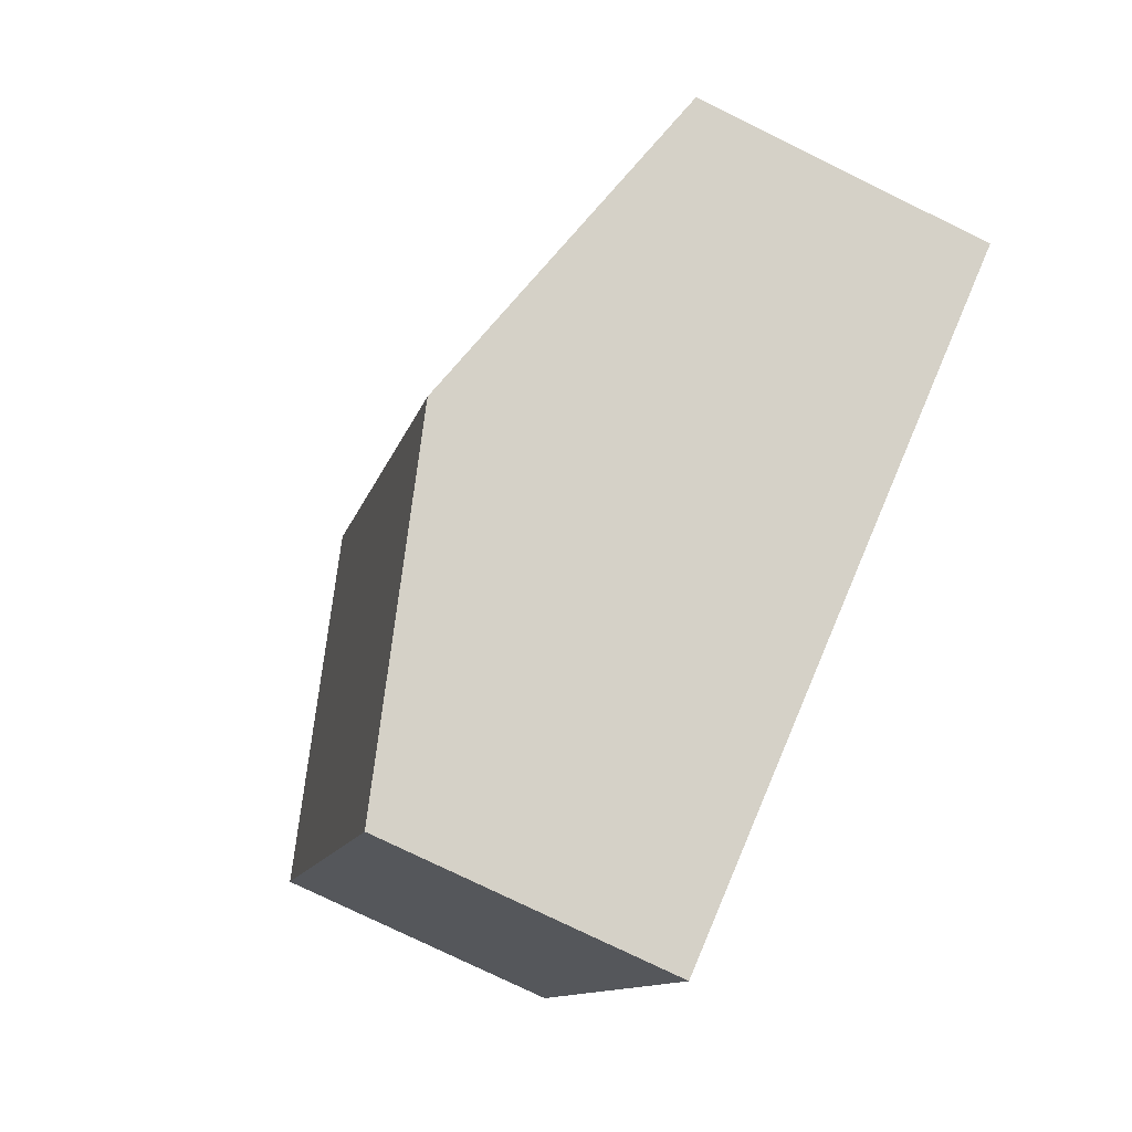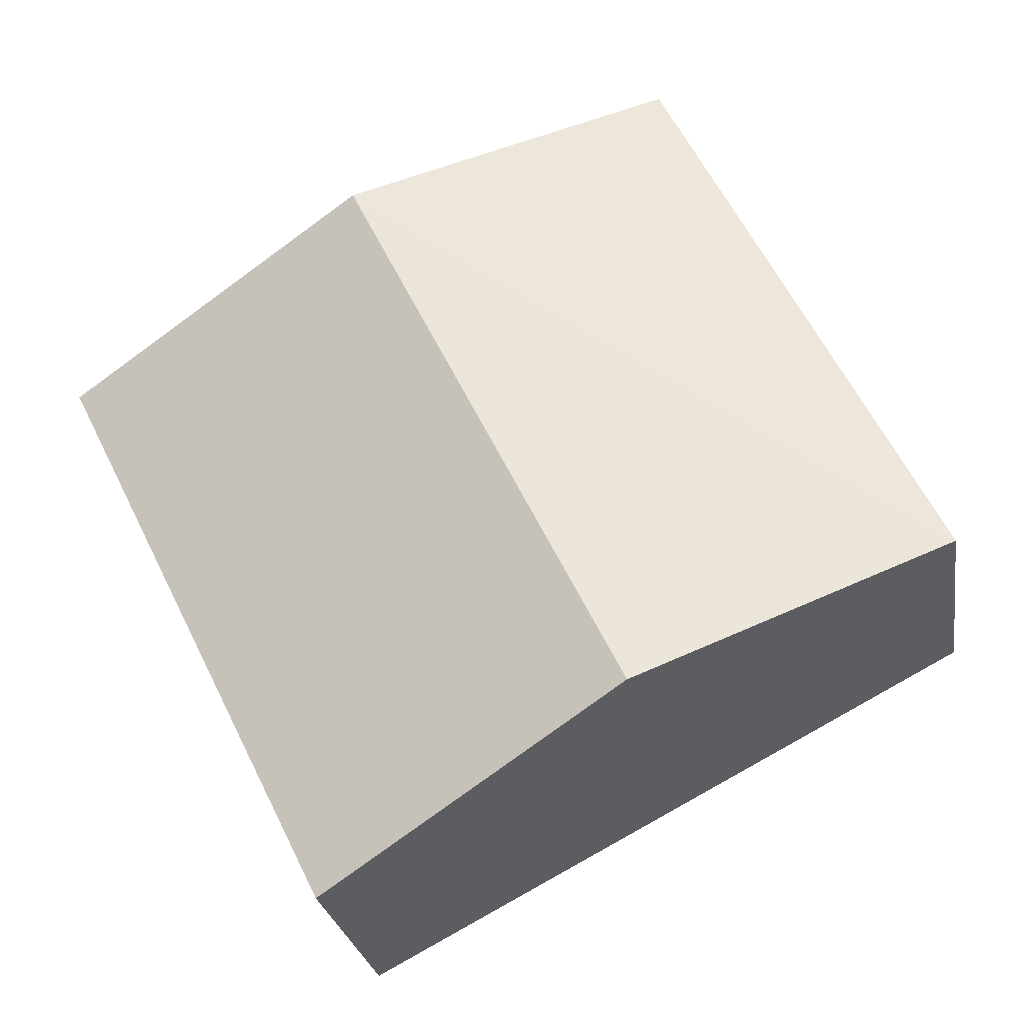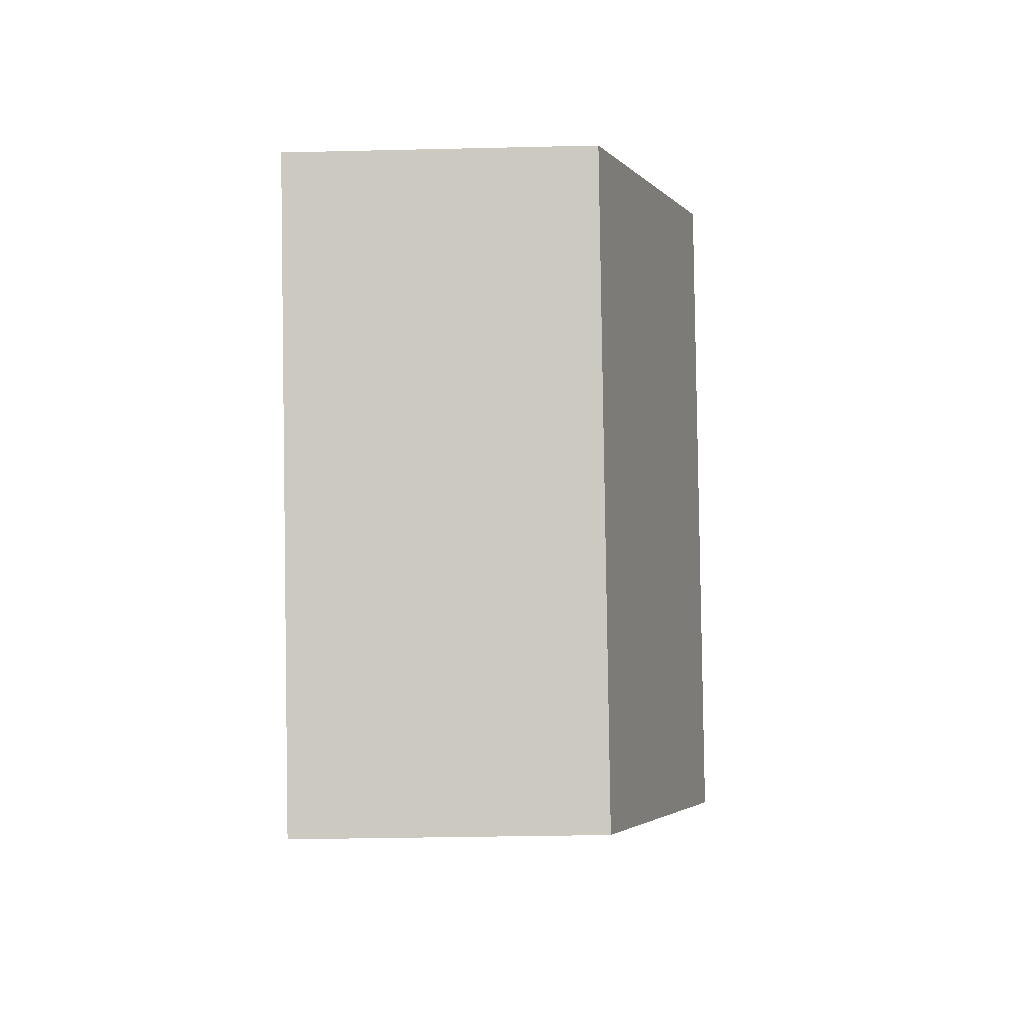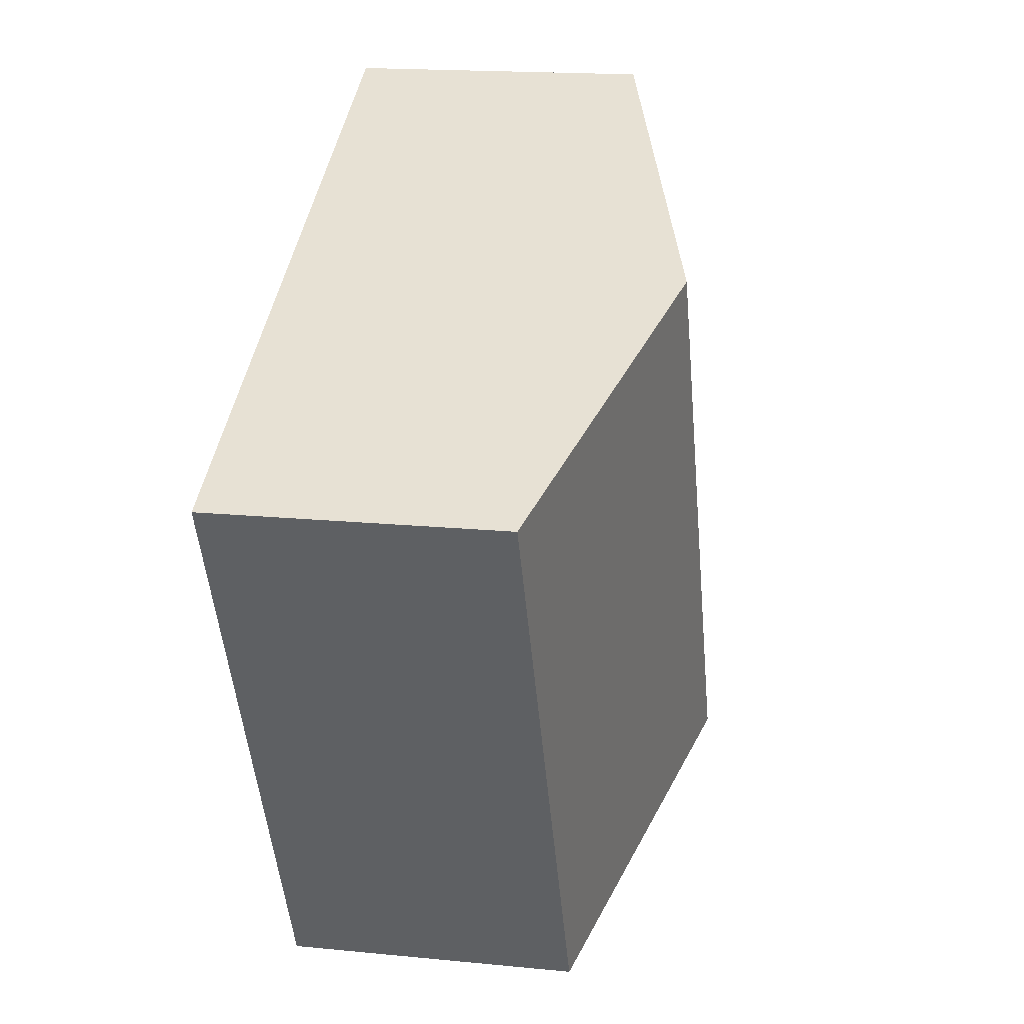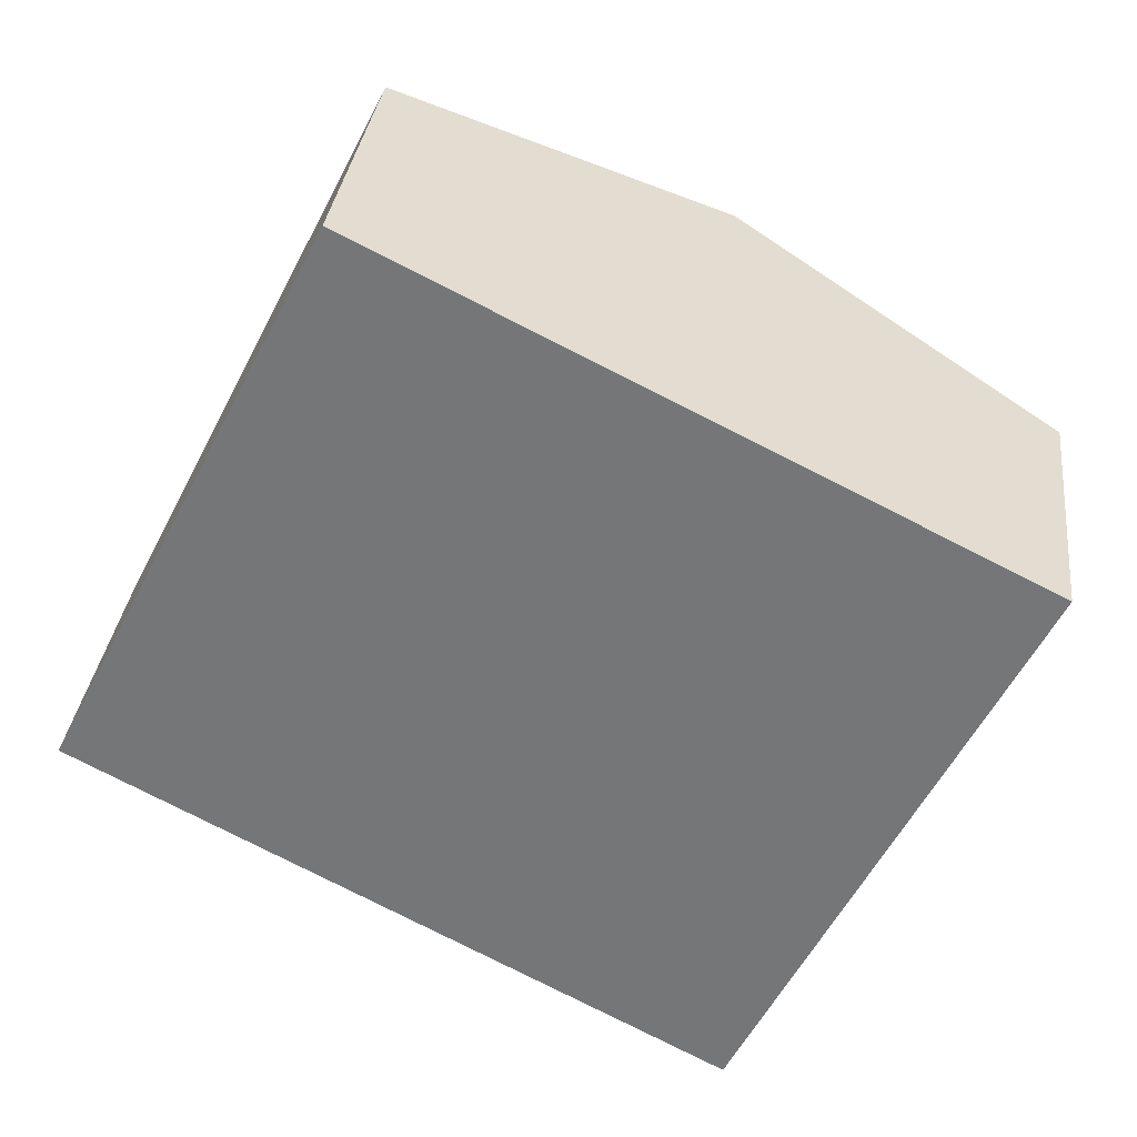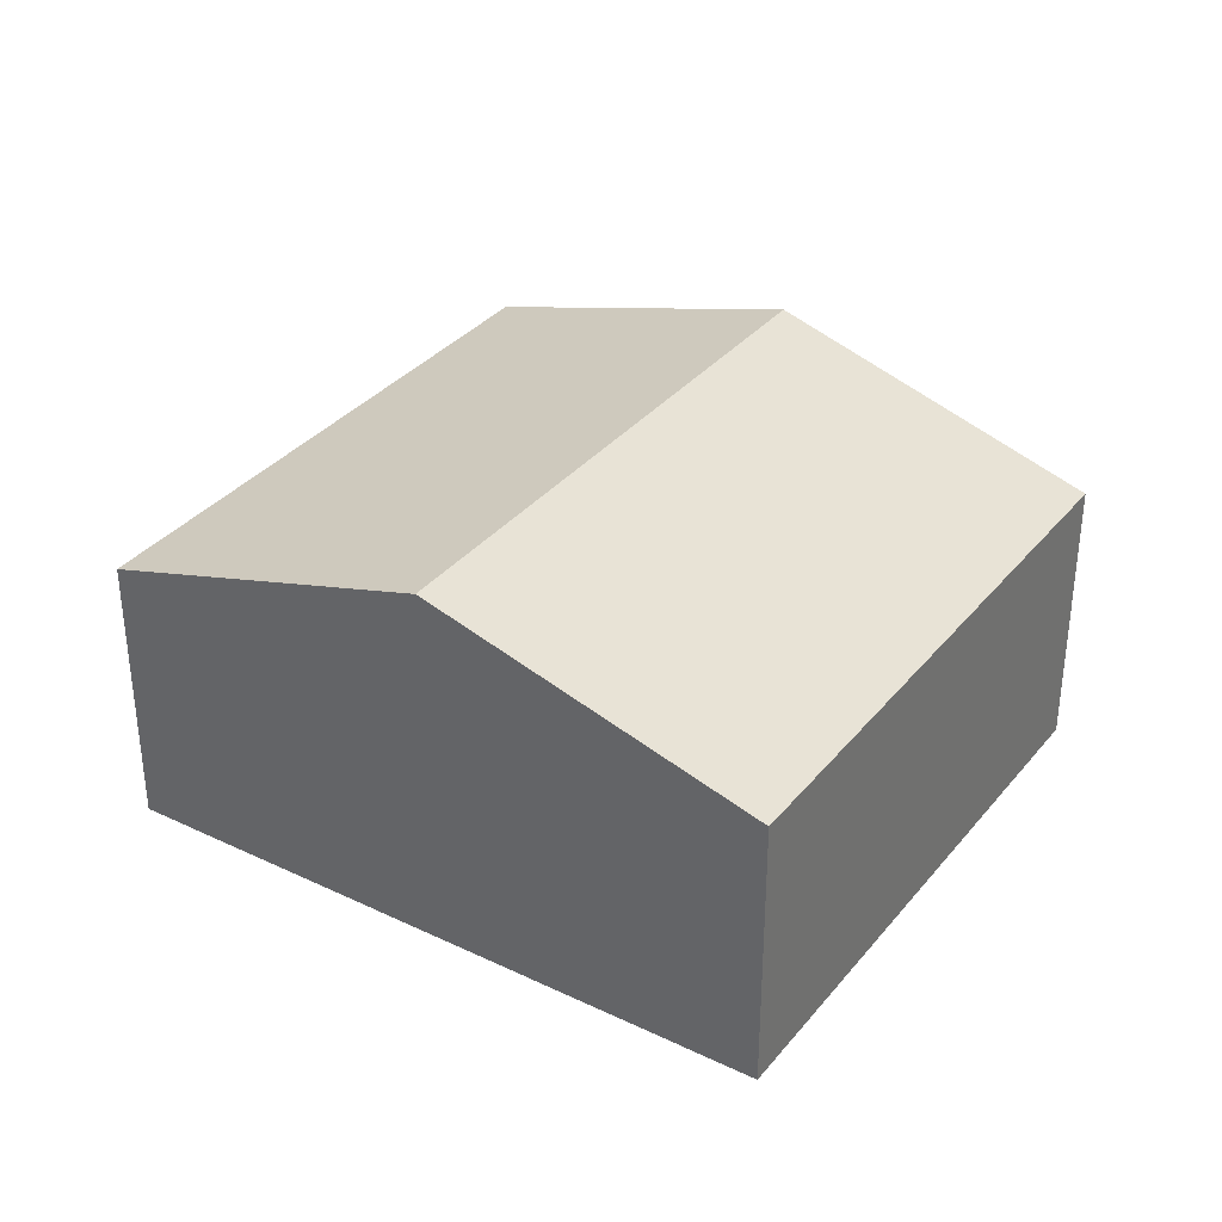
<metadata>
{"format":"obj","ext":"obj","renderer":"f3d","projection":"perspective","resolution":1024,"background":"white","views":[{"elev":-76.5,"azim":-116.1,"up":"+Z"},{"elev":-25.4,"azim":-171.0,"up":"+Z"},{"elev":-30.1,"azim":92.0,"up":"+Z"},{"elev":17.1,"azim":101.3,"up":"+Z"},{"elev":32.4,"azim":6.7,"up":"+Z"},{"elev":34.9,"azim":-119.8,"up":"+Y"}]}
</metadata>
<code>
v  2.724 3.42 -1.433
v  7.861 2.536 2.028
v  5.441 2.536 -2.863
v  5.115 3.42 3.399
v  0 2.534 1.552e-16
v  2.395 2.544 4.757
v  5.441 1.753e-16 -2.863
v  2.724 8.775e-17 -1.433
v  0 0 0
v  2.395 -2.913e-16 4.757
v  5.115 -2.081e-16 3.399
v  7.861 -1.242e-16 2.028
g defaultobject
f 1 2 3
f 2 1 4
f 5 4 1
f 4 5 6
f 7 1 3
f 1 7 8
f 1 8 5
f 5 8 9
f 5 10 6
f 10 5 9
f 10 4 6
f 4 10 11
f 4 11 2
f 2 11 12
f 12 3 2
f 3 12 7
f 8 10 9
f 10 8 7
f 10 7 12
f 10 12 11

</code>
